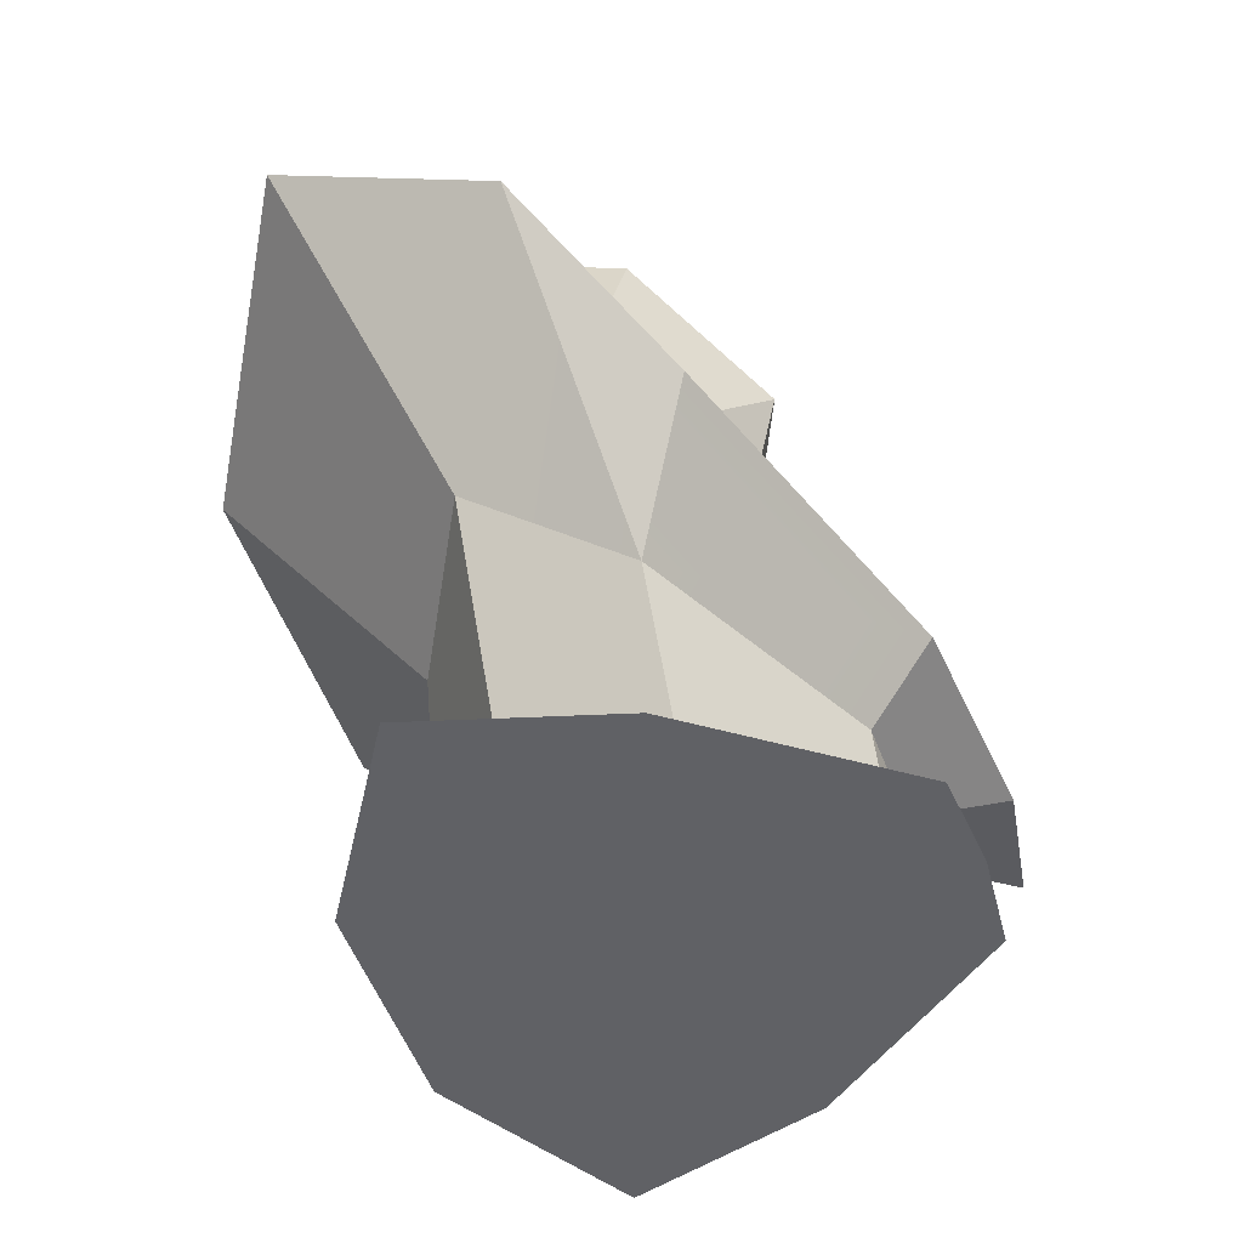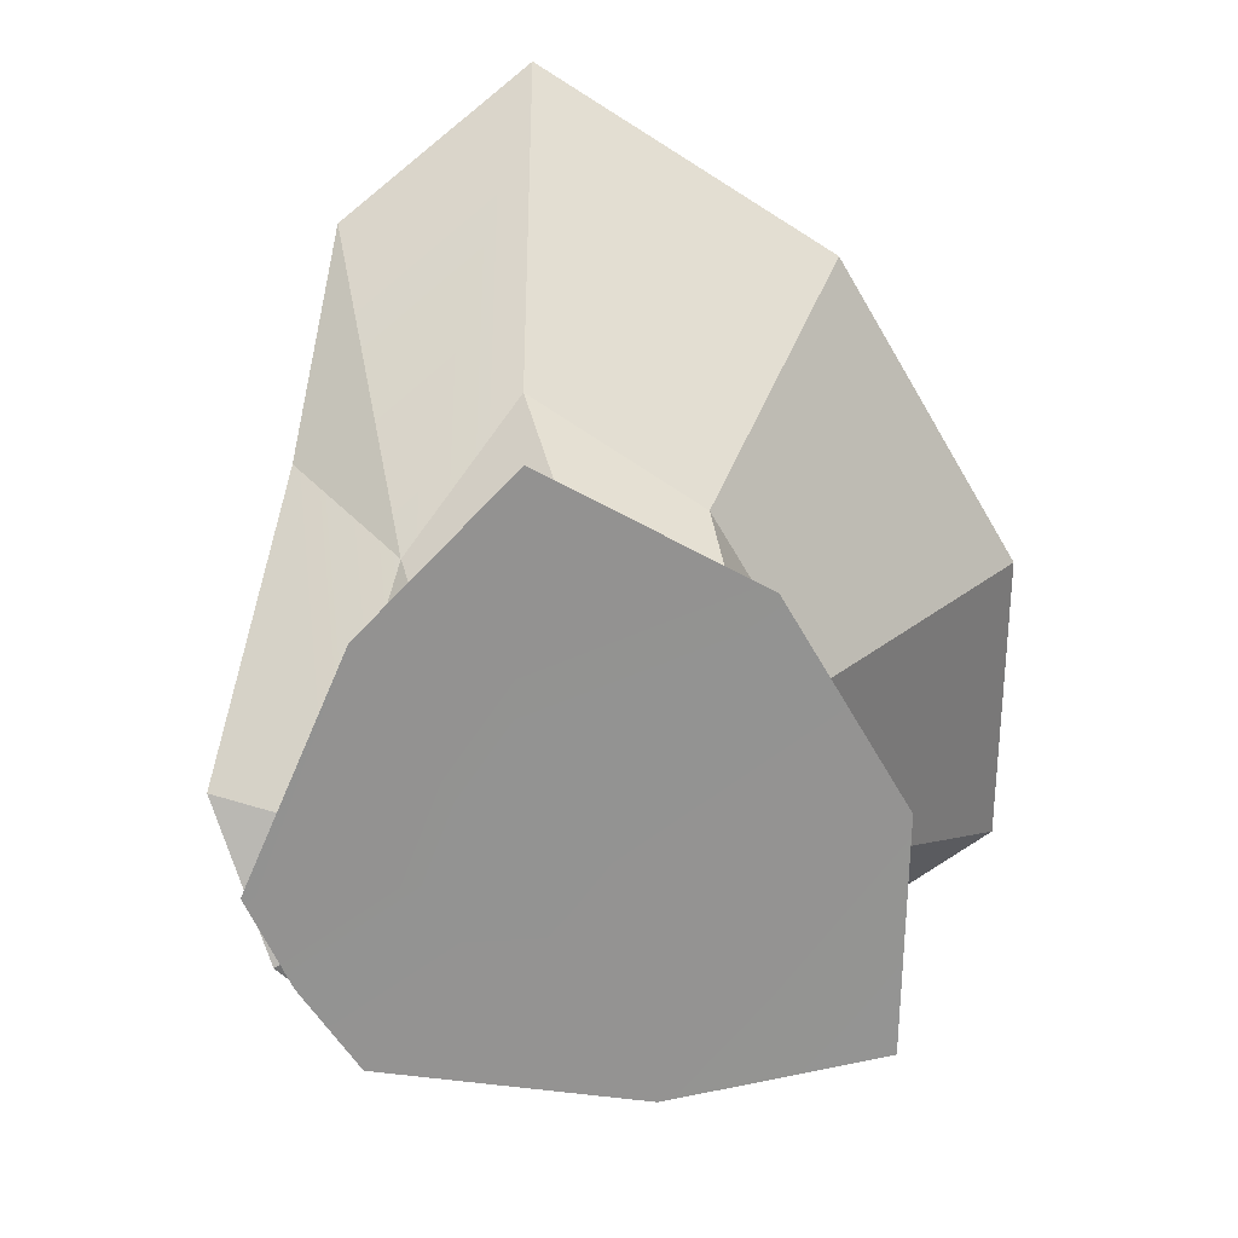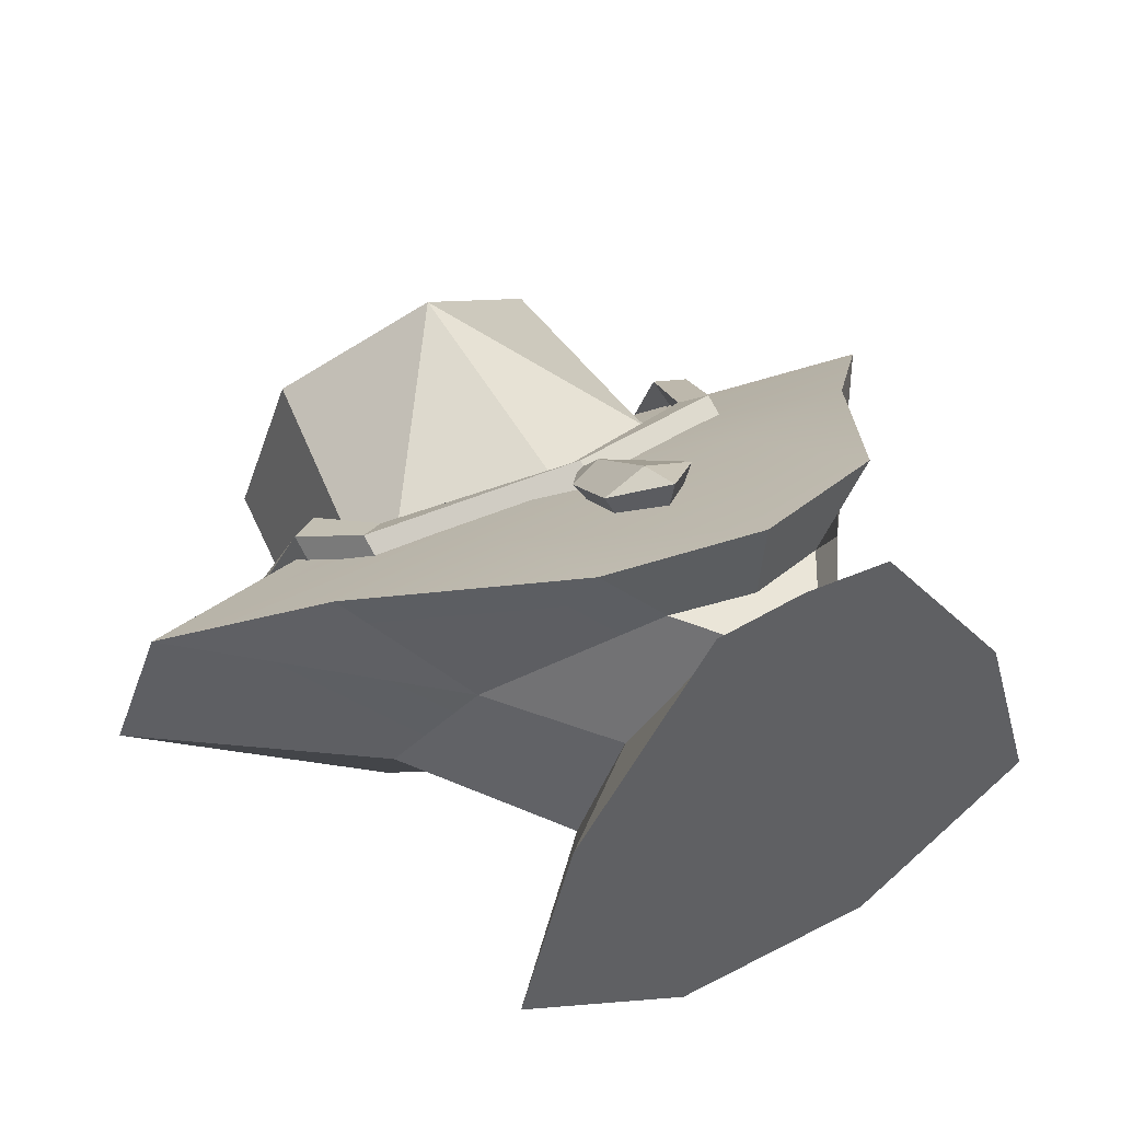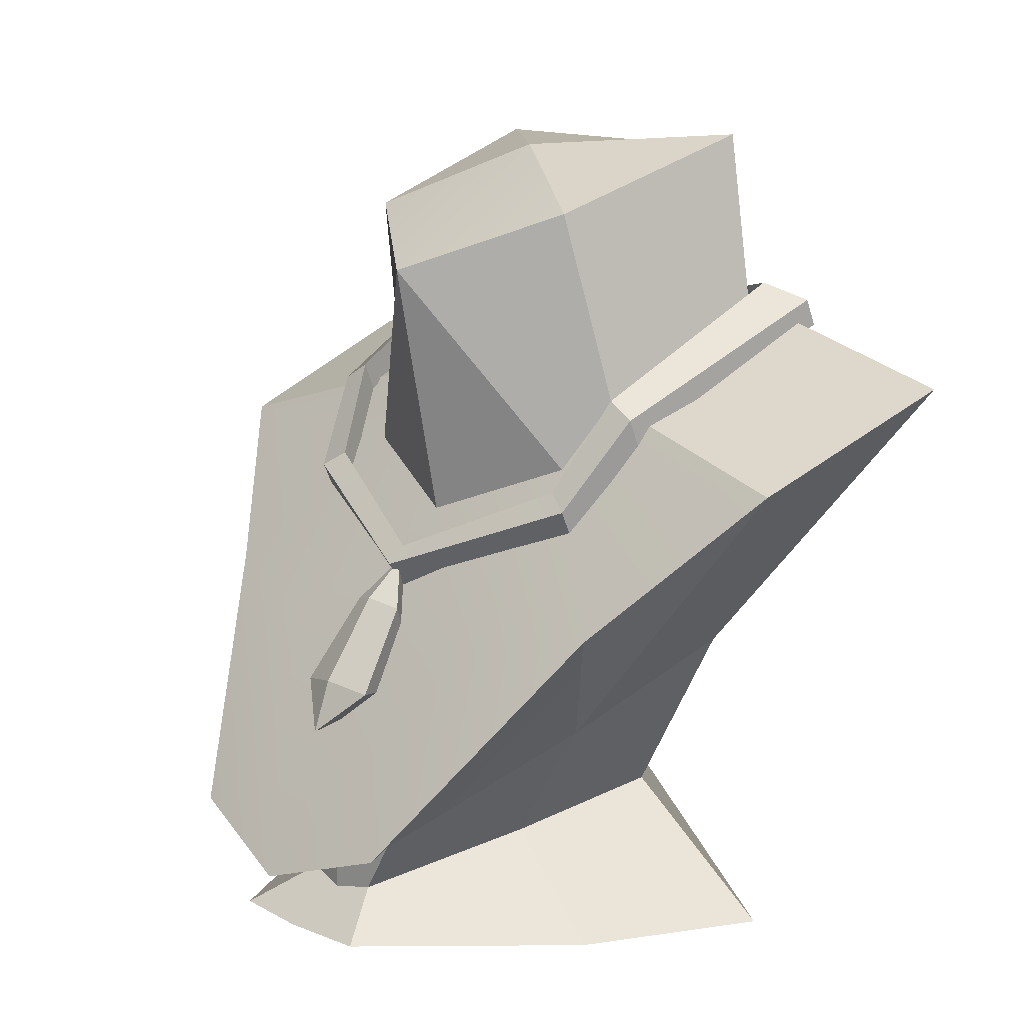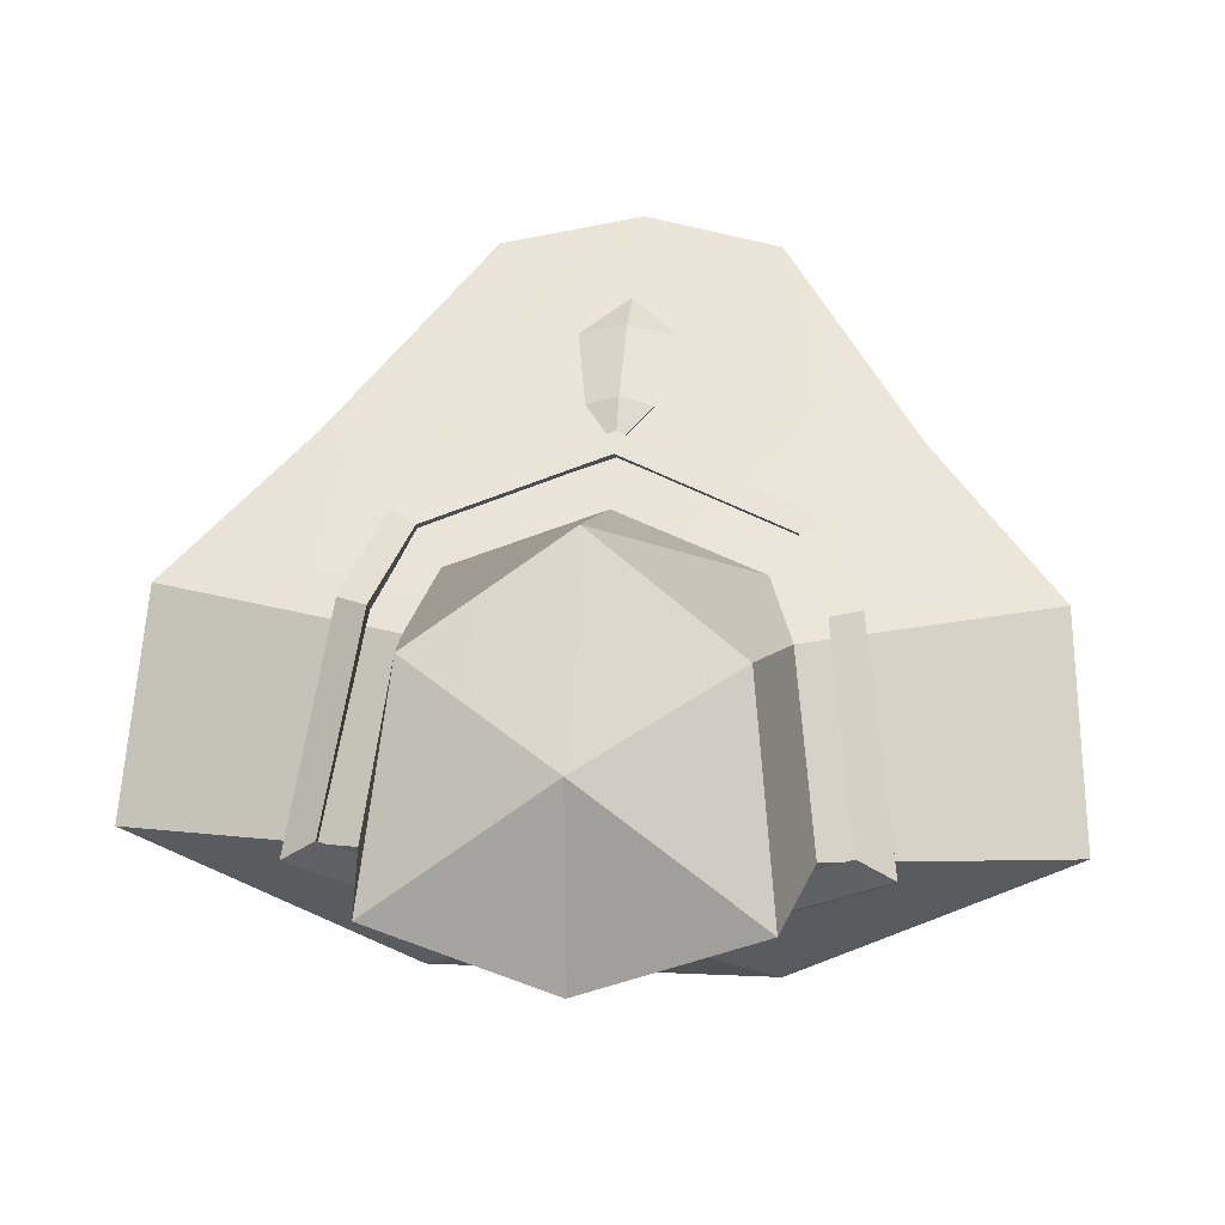
<metadata>
{"format":"obj","ext":"obj","renderer":"f3d","projection":"perspective","resolution":1024,"background":"white","views":[{"elev":-49.9,"azim":-70.9,"up":"+Y"},{"elev":-67.0,"azim":120.3,"up":"+Y"},{"elev":44.5,"azim":-31.3,"up":"+Z"},{"elev":10.1,"azim":50.2,"up":"+Y"},{"elev":16.2,"azim":-174.3,"up":"+Z"}]}
</metadata>
<code>
g SM_Prop_Jewellery_Necklace_03
v 0.07228 0.2138 -0.1389
v -4.578e-05 0.263 -0.09934
v -0.07249 0.2138 -0.1387
v 0.0002308 0.2892 0.06608
v 0.06449 0.2042 0.02532
v 0.0001984 0.1809 0.04468
v 0.0002308 0.2892 0.06608
v 0.0001984 0.1809 0.04468
v -0.06416 0.2042 0.02554
v 0.1805 0.2062 0.01667
v 0.08809 0.09287 0.03731
v 0.1243 0.1435 0.06542
v -0.1238 0.1435 0.06584
v -0.08771 0.09287 0.0376
v -0.1802 0.2062 0.01727
v 0.1239 0 -0.03801
v 0.0001926 0.001495 0.043
v 0.09994 0.0009158 0.04235
v 0.0455 0.0002596 -0.08579
v 0.1239 0 -0.03801
v -0.04554 0.0002596 -0.08564
v 0.0455 0.0002596 -0.08579
v 0.09994 0.0009158 0.04235
v 0.03904 0.002228 0.1238
v 0.03904 0.002228 0.1238
v 0.0003338 0.002463 0.1271
v -0.09955 0.0009158 0.04268
v -0.1238 0 -0.03759
v -0.1238 0 -0.03759
v -0.04554 0.0002596 -0.08564
v -0.03839 0.002228 0.1239
v -0.09955 0.0009158 0.04268
v 0.0003338 0.002463 0.1271
v -0.03839 0.002228 0.1239
v 0.0002308 0.2892 0.06608
v 0.000103 0.3428 -0.01037
v 0.06375 0.3149 0.02404
v -0.06343 0.3149 0.02425
v 0.0002308 0.2892 0.06608
v 0.07512 0.3477 -0.06549
v 0.000103 0.3428 -0.01037
v -3.815e-05 0.3424 -0.09418
v 0.06375 0.3149 0.02404
v 0.000103 0.3428 -0.01037
v 0.07512 0.3477 -0.06549
v -3.815e-05 0.3424 -0.09418
v 0.000103 0.3428 -0.01037
v -0.07509 0.3477 -0.06524
v -0.07509 0.3477 -0.06524
v 0.000103 0.3428 -0.01037
v -0.06343 0.3149 0.02425
v 0.0002441 0.1598 0.06569
v 0.0144 0.1412 0.07809
v 0.0002441 0.1445 0.08301
v 0.02089 0.1069 0.101
v 0.0002441 0.08831 0.1134
v 0.0002441 0.1102 0.1059
v -0.01391 0.1412 0.07809
v 0.0002441 0.1598 0.06569
v 0.0002441 0.1445 0.08301
v 0.0002441 0.08831 0.1134
v -0.0204 0.1069 0.101
v 0.0002441 0.1102 0.1059
v 0.07538 0.233 0.006421
v 0.0866 0.2752 -0.06556
v 0.1895 0.2437 -0.07272
v 0.1805 0.2062 0.01667
v 0.06449 0.2042 0.02532
v 0.07538 0.233 0.006421
v 0.1805 0.2062 0.01667
v 0.1243 0.1435 0.06542
v 0.05823 0.1263 0.08168
v 0.0619 0.04687 0.129
v 0.0001984 0.1809 0.04468
v 0.0003567 0.0272 0.1389
v 0.0002556 0.1221 0.08074
v -0.05771 0.1263 0.08188
v -0.06122 0.04687 0.1292
v -0.1238 0.1435 0.06584
v -0.06416 0.2042 0.02554
v -0.1802 0.2062 0.01727
v -0.07512 0.233 0.006673
v 0.0866 0.2752 -0.06556
v 0.07228 0.2138 -0.1389
v 0.1895 0.2437 -0.07272
v -4.578e-05 0.263 -0.09934
v 0.0002308 0.2892 0.06608
v 0.06375 0.3149 0.02404
v 0.07538 0.233 0.006421
v 0.06449 0.2042 0.02532
v 0.06375 0.3149 0.02404
v 0.07512 0.3477 -0.06549
v 0.0866 0.2752 -0.06556
v 0.07538 0.233 0.006421
v 0.07512 0.3477 -0.06549
v -3.815e-05 0.3424 -0.09418
v -4.578e-05 0.263 -0.09934
v 0.0866 0.2752 -0.06556
v -0.07512 0.233 0.006673
v -0.1802 0.2062 0.01727
v -0.1895 0.2437 -0.07209
v -0.08657 0.2752 -0.06527
v -0.08657 0.2752 -0.06527
v -0.1895 0.2437 -0.07209
v -0.07249 0.2138 -0.1387
v -4.578e-05 0.263 -0.09934
v 0.0002308 0.2892 0.06608
v -0.06416 0.2042 0.02554
v -0.07512 0.233 0.006673
v -0.06343 0.3149 0.02425
v -0.06343 0.3149 0.02425
v -0.07512 0.233 0.006673
v -0.08657 0.2752 -0.06527
v -0.07509 0.3477 -0.06524
v -0.07509 0.3477 -0.06524
v -0.08657 0.2752 -0.06527
v -4.578e-05 0.263 -0.09934
v -3.815e-05 0.3424 -0.09418
v 0.1895 0.2437 -0.07272
v 0.1092 0.1292 -0.02441
v 0.08809 0.09287 0.03731
v 0.1805 0.2062 0.01667
v 0.07228 0.2138 -0.1389
v 0.04014 0.1189 -0.06109
v 0.1092 0.1292 -0.02441
v 0.1895 0.2437 -0.07272
v -0.07249 0.2138 -0.1387
v -0.0401 0.1189 -0.06096
v 0.04014 0.1189 -0.06109
v 0.07228 0.2138 -0.1389
v 0.1243 0.1435 0.06542
v 0.08809 0.09287 0.03731
v 0.03441 0.04061 0.09989
v 0.0619 0.04687 0.129
v 0.0619 0.04687 0.129
v 0.03441 0.04061 0.09989
v 0.0002918 0.03137 0.1025
v 0.0003567 0.0272 0.1389
v -0.1802 0.2062 0.01727
v -0.08771 0.09287 0.0376
v -0.1091 0.1292 -0.02404
v -0.1895 0.2437 -0.07209
v -0.1895 0.2437 -0.07209
v -0.1091 0.1292 -0.02404
v -0.0401 0.1189 -0.06096
v -0.07249 0.2138 -0.1387
v -0.06122 0.04687 0.1292
v -0.03383 0.04061 0.1
v -0.08771 0.09287 0.0376
v -0.1238 0.1435 0.06584
v 0.0003567 0.0272 0.1389
v 0.0002918 0.03137 0.1025
v -0.03383 0.04061 0.1
v -0.06122 0.04687 0.1292
v 0.1092 0.1292 -0.02441
v 0.06385 0.05604 -0.02433
v 0.05154 0.04079 0.03737
v 0.08809 0.09287 0.03731
v 0.04014 0.1189 -0.06109
v 0.02346 0.05172 -0.06107
v 0.06385 0.05604 -0.02433
v 0.1092 0.1292 -0.02441
v -0.0401 0.1189 -0.06096
v -0.02342 0.05172 -0.06099
v 0.02346 0.05172 -0.06107
v 0.04014 0.1189 -0.06109
v 0.08809 0.09287 0.03731
v 0.05154 0.04079 0.03737
v 0.02023 0.01887 0.09992
v 0.03441 0.04061 0.09989
v 0.03441 0.04061 0.09989
v 0.02023 0.01887 0.09992
v 0.0002918 0.015 0.1025
v 0.0002918 0.03137 0.1025
v -0.08771 0.09287 0.0376
v -0.05117 0.04079 0.03754
v -0.06369 0.05604 -0.02412
v -0.1091 0.1292 -0.02404
v -0.1091 0.1292 -0.02404
v -0.06369 0.05604 -0.02412
v -0.02342 0.05172 -0.06099
v -0.0401 0.1189 -0.06096
v -0.03383 0.04061 0.1
v -0.01964 0.01887 0.09998
v -0.05117 0.04079 0.03754
v -0.08771 0.09287 0.0376
v 0.0002918 0.03137 0.1025
v 0.0002918 0.015 0.1025
v -0.01964 0.01887 0.09998
v -0.03383 0.04061 0.1
v 0.02346 0.05172 -0.06107
v 0.0455 0.0002596 -0.08579
v 0.1239 0 -0.03801
v 0.06385 0.05604 -0.02433
v -0.02342 0.05172 -0.06099
v -0.04554 0.0002596 -0.08564
v 0.0455 0.0002596 -0.08579
v 0.02346 0.05172 -0.06107
v -0.06369 0.05604 -0.02412
v -0.1238 0 -0.03759
v -0.04554 0.0002596 -0.08564
v -0.02342 0.05172 -0.06099
v -0.05117 0.04079 0.03754
v -0.09955 0.0009158 0.04268
v -0.1238 0 -0.03759
v -0.06369 0.05604 -0.02412
v -0.01964 0.01887 0.09998
v -0.03839 0.002228 0.1239
v -0.09955 0.0009158 0.04268
v -0.05117 0.04079 0.03754
v 0.0002918 0.015 0.1025
v 0.0003338 0.002463 0.1271
v -0.03839 0.002228 0.1239
v -0.01964 0.01887 0.09998
v 0.02023 0.01887 0.09992
v 0.03904 0.002228 0.1238
v 0.0003338 0.002463 0.1271
v 0.0002918 0.015 0.1025
v 0.05154 0.04079 0.03737
v 0.09994 0.0009158 0.04235
v 0.03904 0.002228 0.1238
v 0.02023 0.01887 0.09992
v 0.06385 0.05604 -0.02433
v 0.1239 0 -0.03801
v 0.09994 0.0009158 0.04235
v 0.05154 0.04079 0.03737
v 0.1031 0.271 -0.06619
v -4.578e-05 0.2551 -0.1064
v -3.242e-05 0.2666 -0.09893
v 0.1009 0.2836 -0.06043
v -4.578e-05 0.2551 -0.1064
v -0.103 0.271 -0.06585
v -0.1009 0.2836 -0.06009
v -3.242e-05 0.2666 -0.09893
v -0.103 0.271 -0.06585
v -0.08925 0.2244 0.01321
v -0.08809 0.2363 0.01883
v -0.1009 0.2836 -0.06009
v -0.08925 0.2244 0.01321
v -0.07659 0.185 0.03589
v -0.07506 0.1971 0.0409
v -0.08809 0.2363 0.01883
v 0.0001869 0.1535 0.059
v 0.0002346 0.1658 0.06376
v -0.07506 0.1971 0.0409
v -0.07659 0.185 0.03589
v 0.077 0.1851 0.03563
v 0.0755 0.1971 0.04064
v 0.0002346 0.1658 0.06376
v 0.0001869 0.1535 0.059
v 0.077 0.1851 0.03563
v 0.08958 0.2244 0.01292
v 0.08845 0.2363 0.01854
v 0.0755 0.1971 0.04064
v 0.08958 0.2244 0.01292
v 0.1031 0.271 -0.06619
v 0.1009 0.2836 -0.06043
v 0.08845 0.2363 0.01854
v 0.1166 0.2652 -0.07653
v 0.1167 0.2763 -0.07168
v -6.676e-05 0.26 -0.117
v -7.439e-05 0.2488 -0.1219
v -7.439e-05 0.2488 -0.1219
v -6.676e-05 0.26 -0.117
v -0.1167 0.2763 -0.07129
v -0.1166 0.2652 -0.07614
v -0.1166 0.2652 -0.07614
v -0.1167 0.2763 -0.07129
v -0.1013 0.2291 0.01981
v -0.101 0.2181 0.01474
v -0.101 0.2181 0.01474
v -0.1013 0.2291 0.01981
v -0.08657 0.1904 0.04514
v -0.08645 0.1794 0.04005
v -0.08657 0.1904 0.04514
v 0.0002441 0.1584 0.07147
v 0.001013 0.148 0.06474
v -0.08645 0.1794 0.04005
v 0.08687 0.1794 0.03977
v 0.08701 0.1904 0.04485
v 0.1016 0.2291 0.01947
v 0.1013 0.2181 0.01439
v 0.1013 0.2181 0.01439
v 0.1016 0.2291 0.01947
v 0.1167 0.2763 -0.07168
v 0.1166 0.2652 -0.07653
v -6.676e-05 0.26 -0.117
v 0.1167 0.2763 -0.07168
v 0.1009 0.2836 -0.06043
v -3.242e-05 0.2666 -0.09893
v -0.1167 0.2763 -0.07129
v -0.1009 0.2836 -0.06009
v -0.1013 0.2291 0.01981
v -0.1167 0.2763 -0.07129
v -0.1009 0.2836 -0.06009
v -0.08809 0.2363 0.01883
v -0.08657 0.1904 0.04514
v -0.1013 0.2291 0.01981
v -0.08809 0.2363 0.01883
v -0.07506 0.1971 0.0409
v -0.07506 0.1971 0.0409
v 0.0002441 0.1584 0.07147
v -0.08657 0.1904 0.04514
v 0.0002346 0.1658 0.06376
v 0.08701 0.1904 0.04485
v 0.0755 0.1971 0.04064
v 0.1016 0.2291 0.01947
v 0.08701 0.1904 0.04485
v 0.0755 0.1971 0.04064
v 0.08845 0.2363 0.01854
v 0.1167 0.2763 -0.07168
v 0.1016 0.2291 0.01947
v 0.08845 0.2363 0.01854
v 0.1009 0.2836 -0.06043
v 0.0002441 0.1584 0.07147
v 0.08701 0.1904 0.04485
v 0.08687 0.1794 0.03977
v 0.001013 0.148 0.06474
v 0.0002441 0.1445 0.08301
v 0.0144 0.1412 0.07809
v 0.02089 0.1069 0.101
v 0.0002441 0.1102 0.1059
v 0.02089 0.1069 0.101
v 0.0144 0.1412 0.07809
v 0.01085 0.1313 0.07249
v 0.01571 0.1056 0.08965
v -0.01522 0.1056 0.08965
v -0.01036 0.1313 0.07249
v -0.01391 0.1412 0.07809
v -0.0204 0.1069 0.101
v 0.0144 0.1412 0.07809
v 0.0002441 0.1598 0.06569
v 0.0002441 0.1452 0.0632
v 0.01085 0.1313 0.07249
v 0.01085 0.1313 0.07249
v 0.0002441 0.1452 0.0632
v -0.01036 0.1313 0.07249
v 0.01571 0.1056 0.08965
v -0.01522 0.1056 0.08965
v 0.0002441 0.09163 0.09895
v -0.01036 0.1313 0.07249
v 0.0002441 0.1452 0.0632
v 0.0002441 0.1598 0.06569
v -0.01391 0.1412 0.07809
v 0.01571 0.1056 0.08965
v 0.0002441 0.09163 0.09895
v 0.0002441 0.08831 0.1134
v 0.02089 0.1069 0.101
v -0.0204 0.1069 0.101
v 0.0002441 0.08831 0.1134
v 0.0002441 0.09163 0.09895
v -0.01522 0.1056 0.08965
v -0.0204 0.1069 0.101
v -0.01391 0.1412 0.07809
v 0.0002441 0.1445 0.08301
v 0.0002441 0.1102 0.1059
g SM_Prop_Jewellery_Necklace_03_0
f 3 2 1
f 6 5 4
f 9 8 7
f 12 11 10
f 15 14 13
f 18 17 16
f 20 17 19
f 22 17 21
f 24 17 23
f 26 17 25
f 28 17 27
f 30 17 29
f 32 17 31
f 34 17 33
f 37 36 35
f 39 36 38
f 42 41 40
f 45 44 43
f 48 47 46
f 51 50 49
f 54 53 52
f 57 56 55
f 60 59 58
f 63 62 61
f 66 65 64
f 67 66 64
f 70 69 68
f 71 70 68
f 68 72 71
f 71 72 73
f 68 74 72
f 72 75 73
f 74 76 72
f 76 75 72
f 76 74 77
f 75 76 77
f 75 77 78
f 77 79 78
f 74 80 77
f 77 80 79
f 81 79 80
f 82 81 80
f 85 84 83
f 86 83 84
f 89 88 87
f 90 89 87
f 93 92 91
f 94 93 91
f 97 96 95
f 98 97 95
f 101 100 99
f 102 101 99
f 105 104 103
f 103 106 105
f 109 108 107
f 110 109 107
f 113 112 111
f 114 113 111
f 117 116 115
f 118 117 115
f 121 120 119
f 122 121 119
f 125 124 123
f 126 125 123
f 129 128 127
f 130 129 127
f 133 132 131
f 134 133 131
f 137 136 135
f 138 137 135
f 141 140 139
f 142 141 139
f 145 144 143
f 146 145 143
f 149 148 147
f 150 149 147
f 153 152 151
f 154 153 151
f 157 156 155
f 158 157 155
f 161 160 159
f 162 161 159
f 165 164 163
f 166 165 163
f 169 168 167
f 170 169 167
f 173 172 171
f 174 173 171
f 177 176 175
f 178 177 175
f 181 180 179
f 182 181 179
f 185 184 183
f 186 185 183
f 189 188 187
f 190 189 187
f 193 192 191
f 194 193 191
f 197 196 195
f 198 197 195
f 201 200 199
f 202 201 199
f 205 204 203
f 206 205 203
f 209 208 207
f 210 209 207
f 213 212 211
f 214 213 211
f 217 216 215
f 218 217 215
f 221 220 219
f 222 221 219
f 225 224 223
f 226 225 223
f 229 228 227
f 230 229 227
f 233 232 231
f 234 233 231
f 237 236 235
f 238 237 235
f 241 240 239
f 242 241 239
f 245 244 243
f 246 245 243
f 249 248 247
f 250 249 247
f 253 252 251
f 254 253 251
f 257 256 255
f 258 257 255
f 261 260 259
f 262 261 259
f 265 264 263
f 266 265 263
f 269 268 267
f 270 269 267
f 273 272 271
f 274 273 271
f 277 276 275
f 278 277 275
f 281 280 279
f 282 281 279
f 285 284 283
f 286 285 283
f 289 288 287
f 290 289 287
f 290 287 291
f 292 290 291
f 295 294 293
f 296 295 293
f 299 298 297
f 300 299 297
f 303 302 301
f 302 304 301
f 302 305 304
f 305 306 304
f 309 308 307
f 310 309 307
f 313 312 311
f 314 313 311
f 317 316 315
f 318 317 315
f 321 320 319
f 322 321 319
f 325 324 323
f 326 325 323
f 329 328 327
f 330 329 327
f 333 332 331
f 334 333 331
f 337 336 335
f 335 338 337
f 338 339 337
f 338 340 339
f 343 342 341
f 344 343 341
f 347 346 345
f 348 347 345
f 351 350 349
f 352 351 349
f 355 354 353
f 356 355 353

</code>
